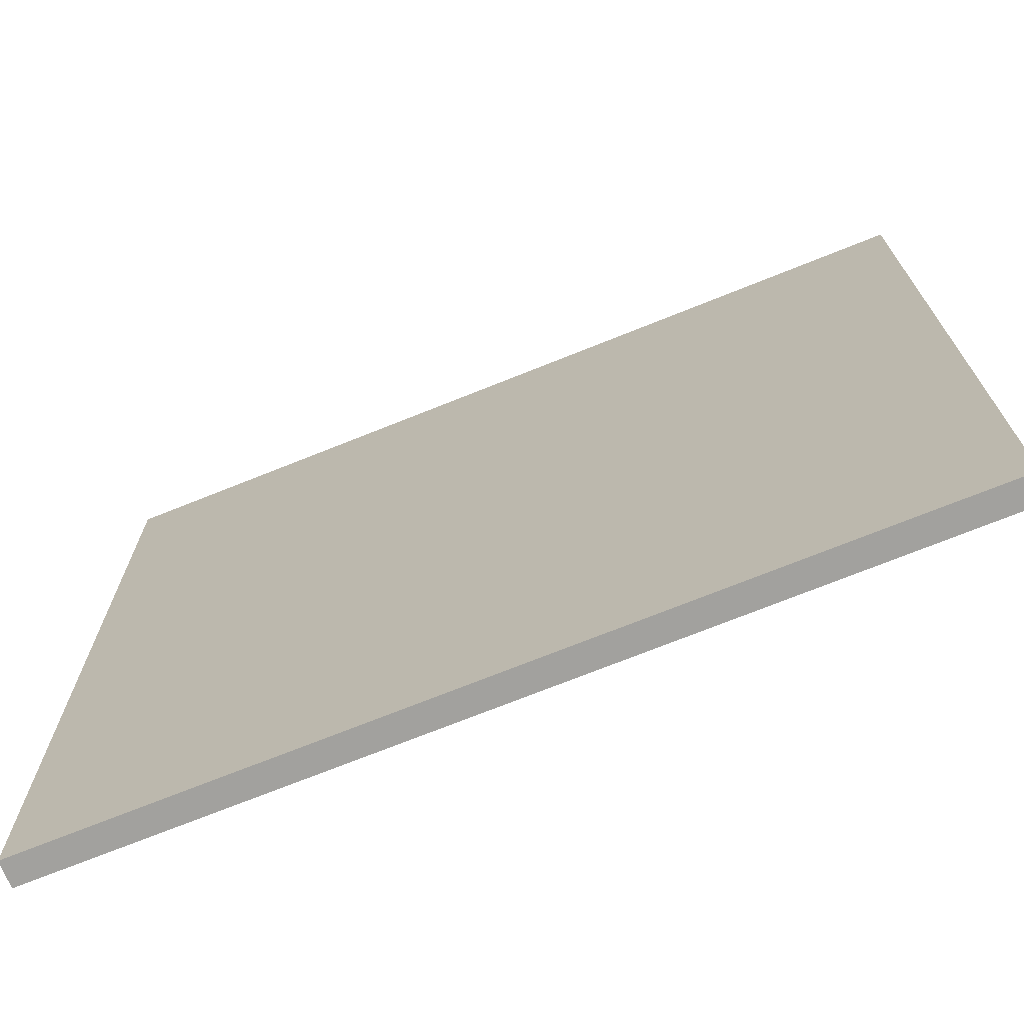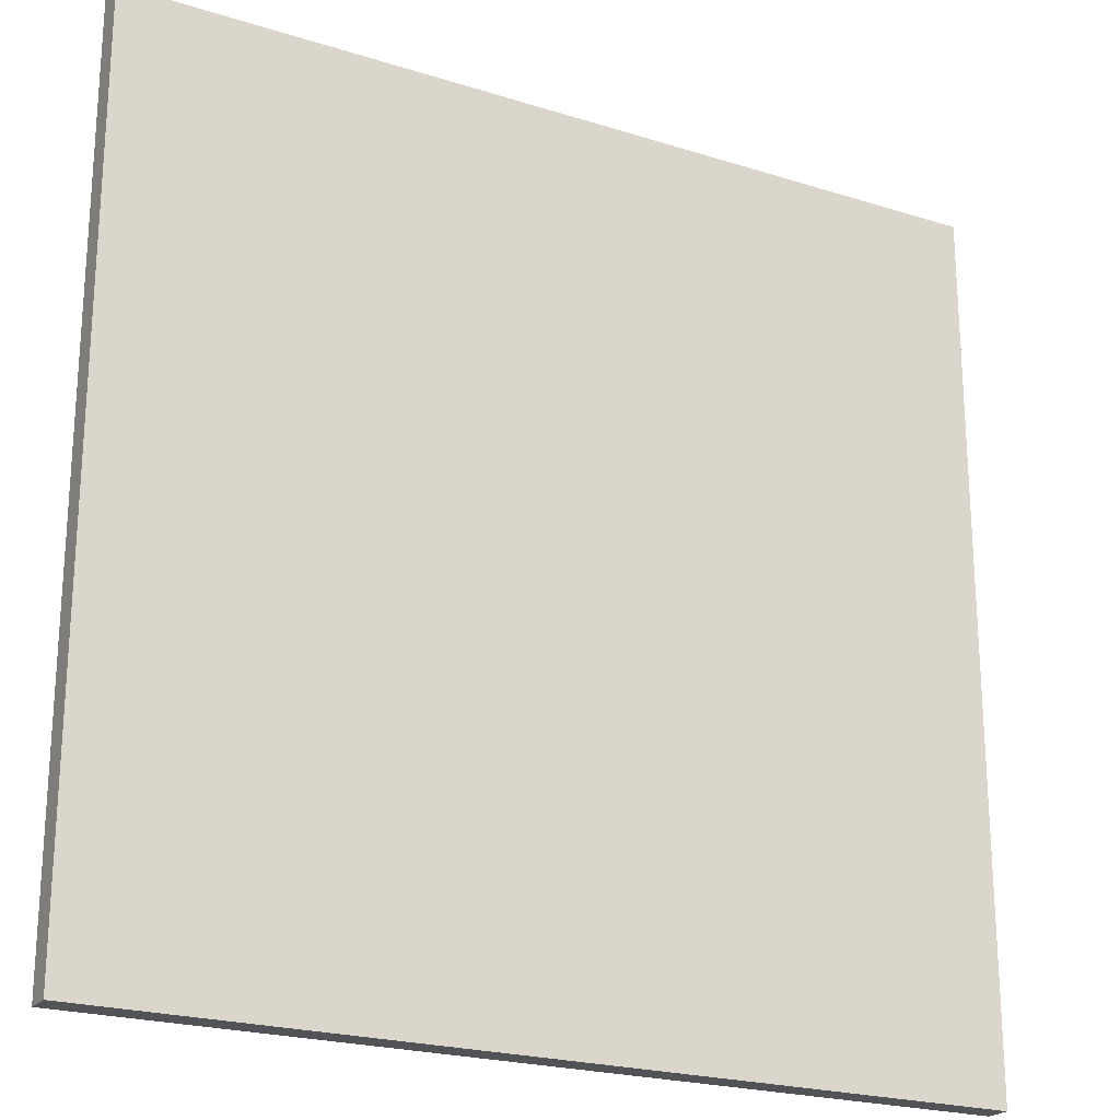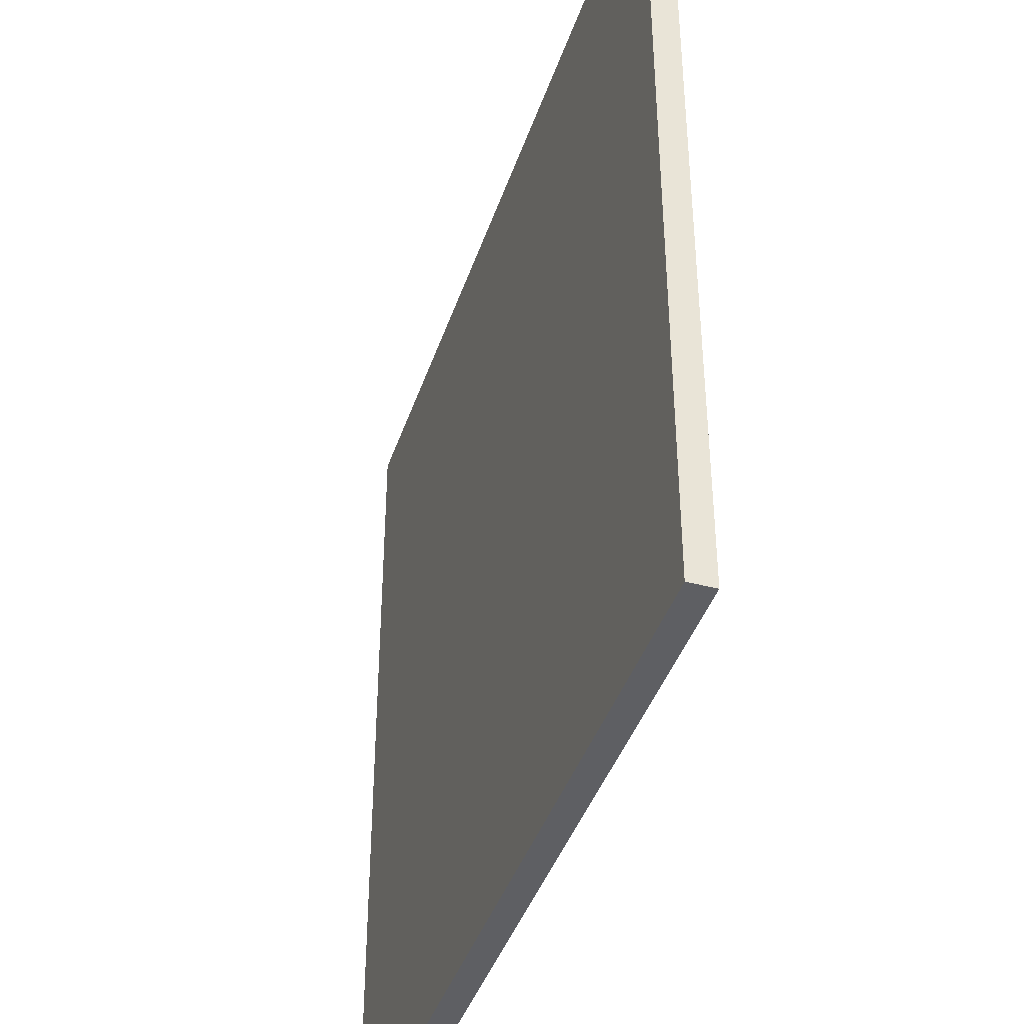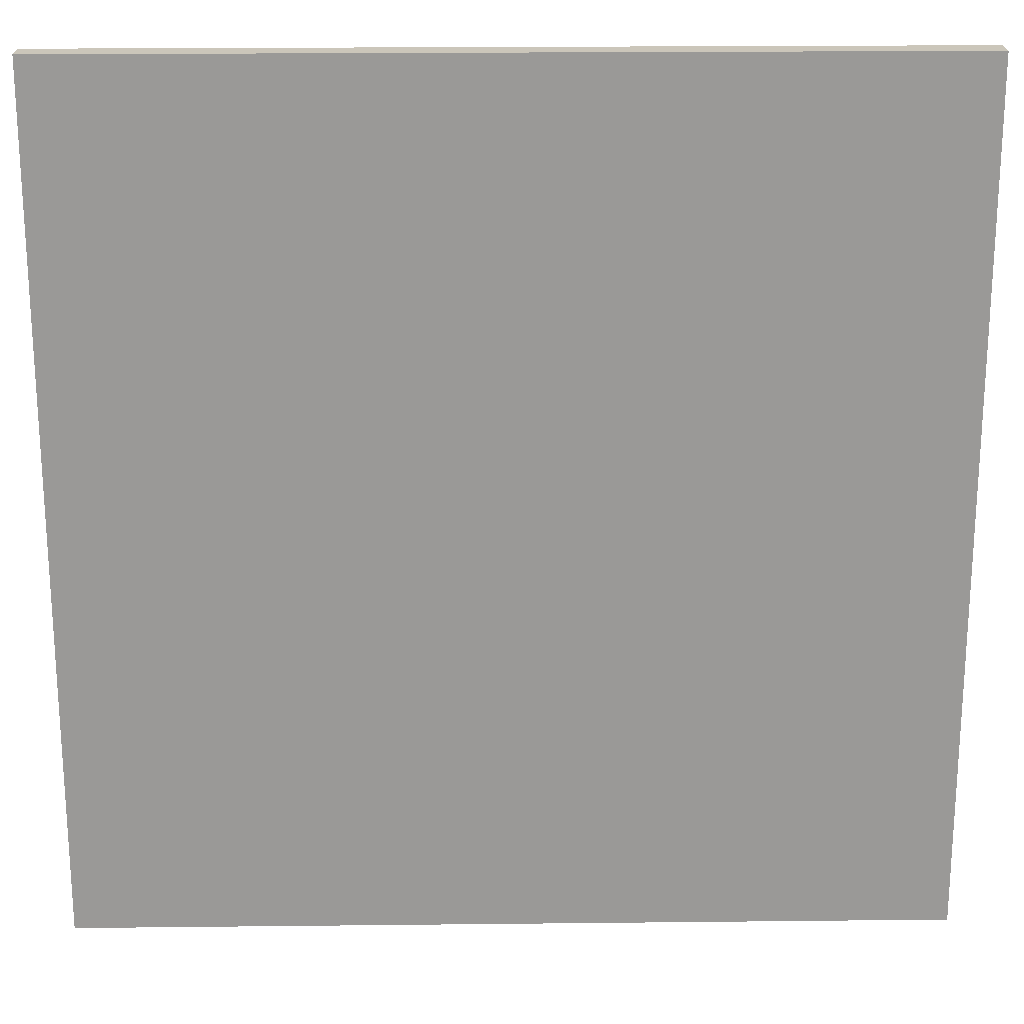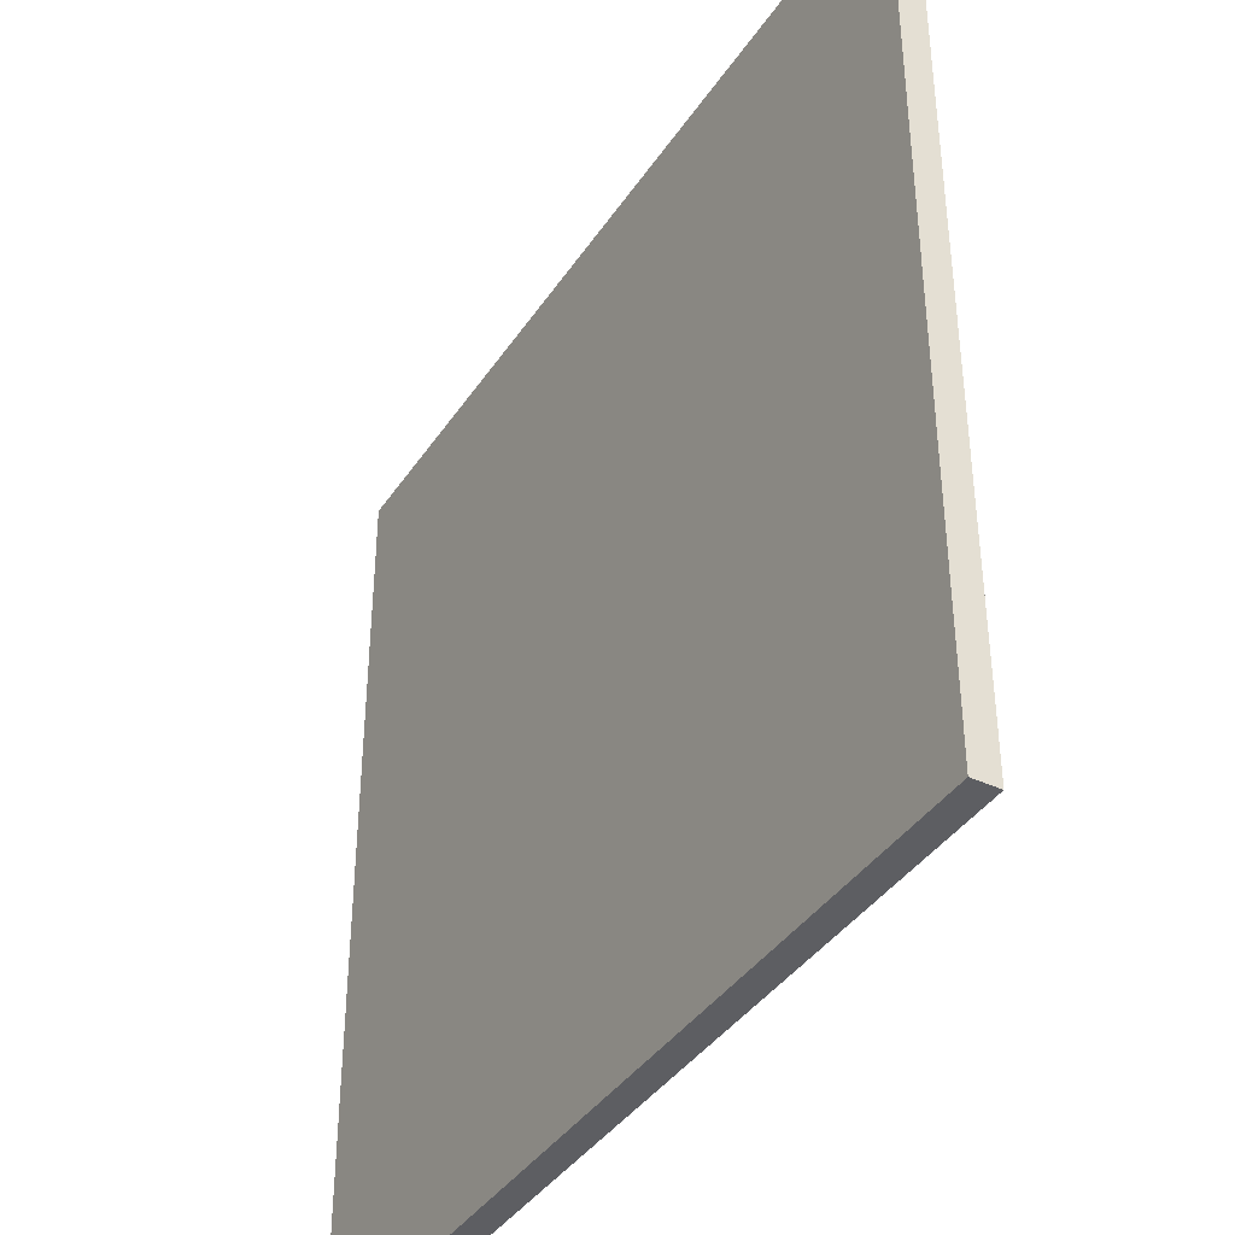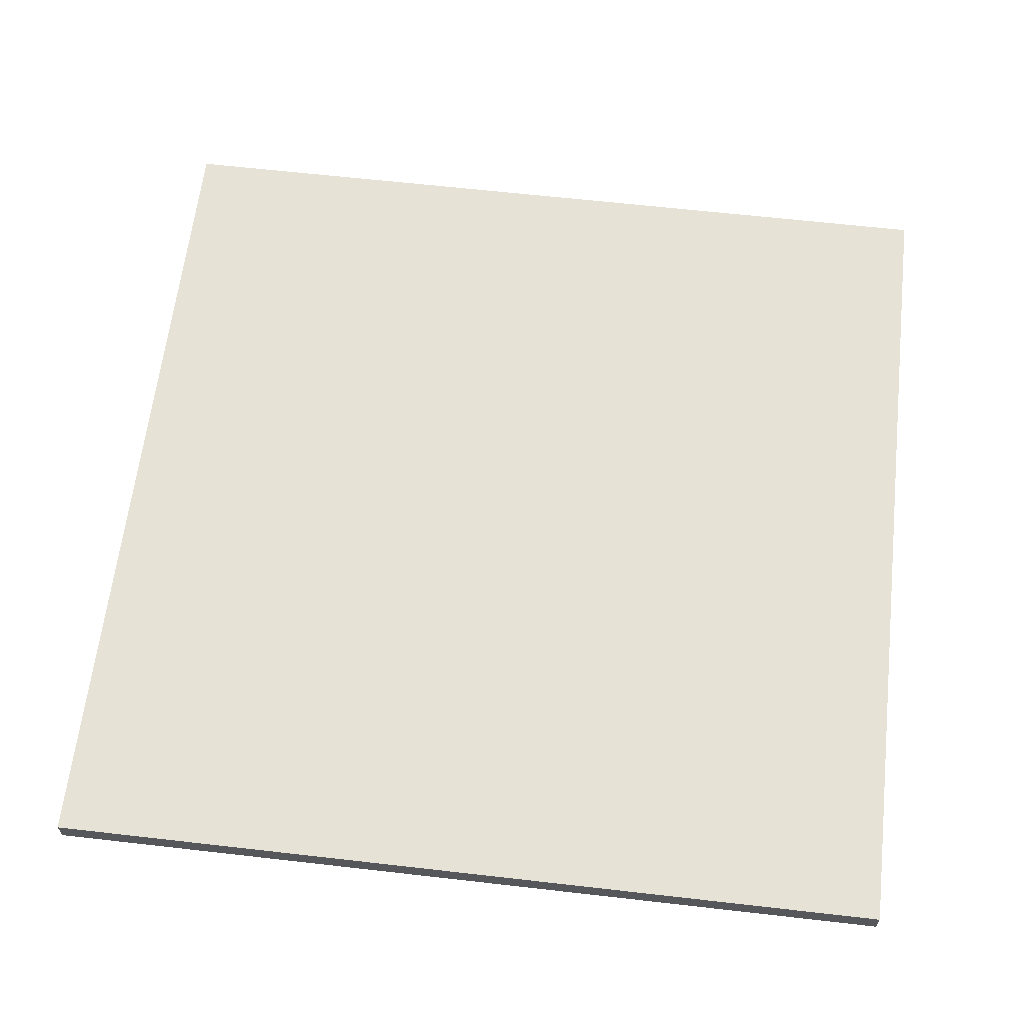
<metadata>
{"format":"obj","ext":"obj","renderer":"f3d","projection":"perspective","resolution":1024,"background":"white","views":[{"elev":-72.0,"azim":21.9,"up":"+Z"},{"elev":-22.2,"azim":-28.8,"up":"+Z"},{"elev":-41.5,"azim":-107.9,"up":"+Z"},{"elev":21.1,"azim":-1.1,"up":"+Z"},{"elev":-39.3,"azim":59.8,"up":"+Z"},{"elev":63.0,"azim":-173.4,"up":"+Y"}]}
</metadata>
<code>
o Cube
v -10 -0.3 10
v -10 0.3 10
v -10 -0.3 -10
v -10 0.3 -10
v 10 -0.3 10
v 10 0.3 10
v 10 -0.3 -10
v 10 0.3 -10
f 2 4 3 1
f 4 8 7 3
f 8 6 5 7
f 6 2 1 5
f 1 3 7 5
f 6 8 4 2

</code>
